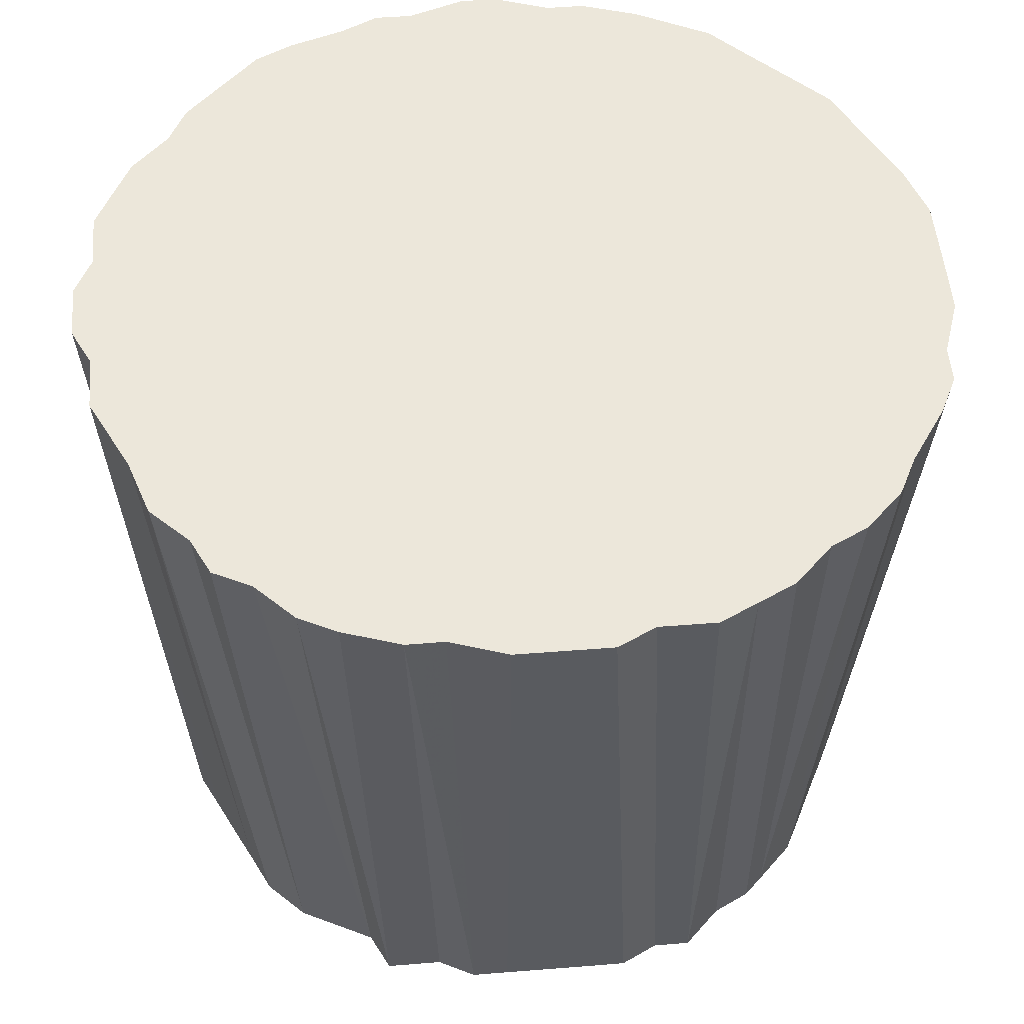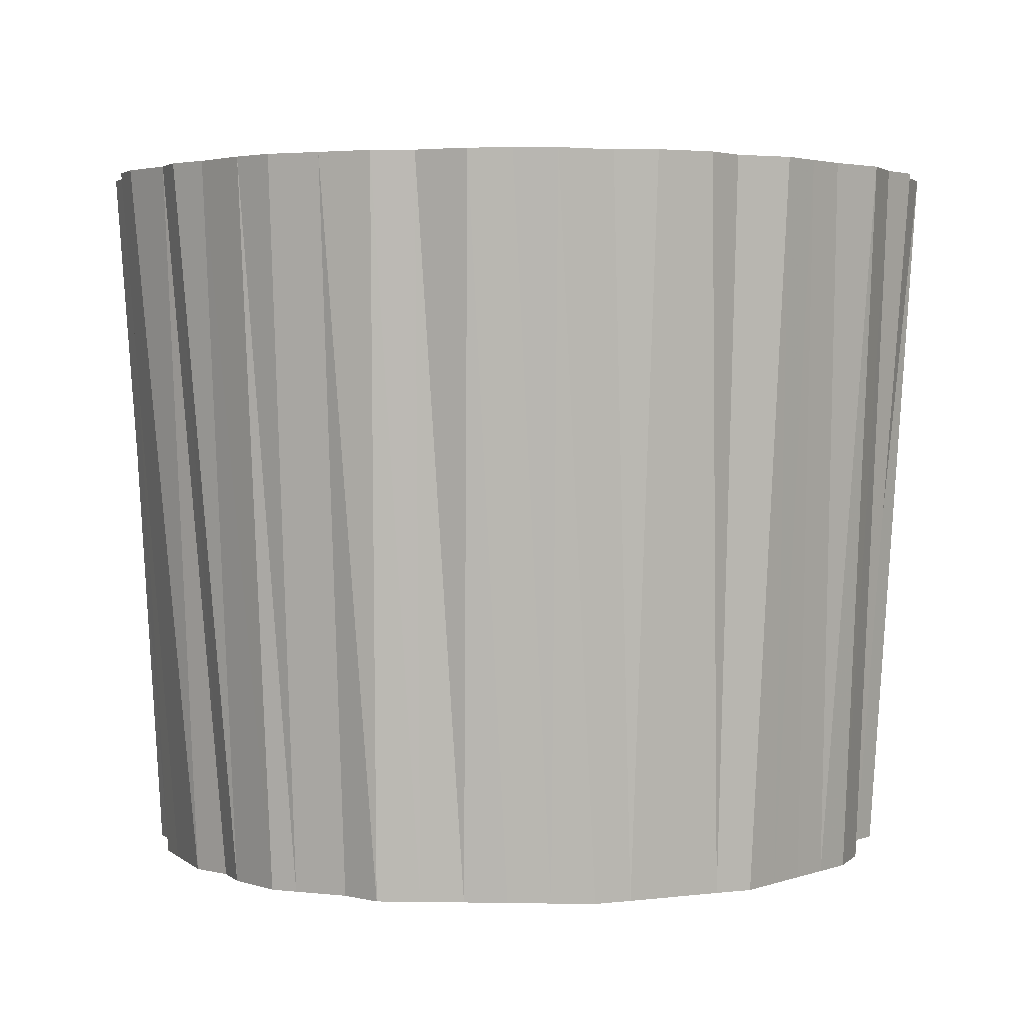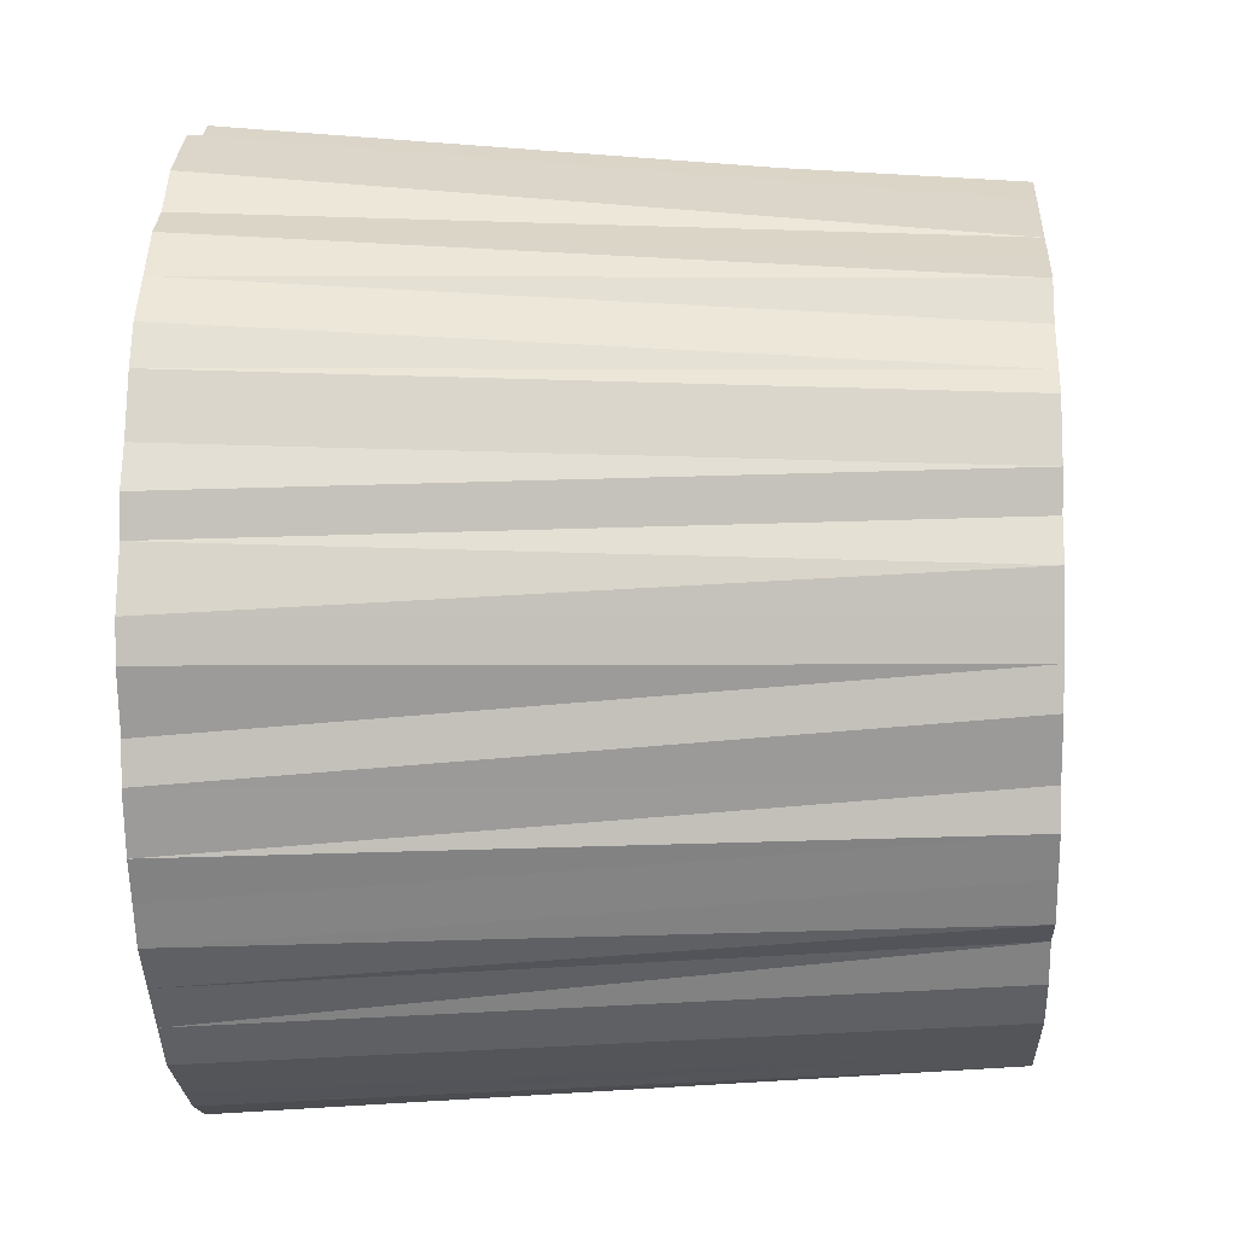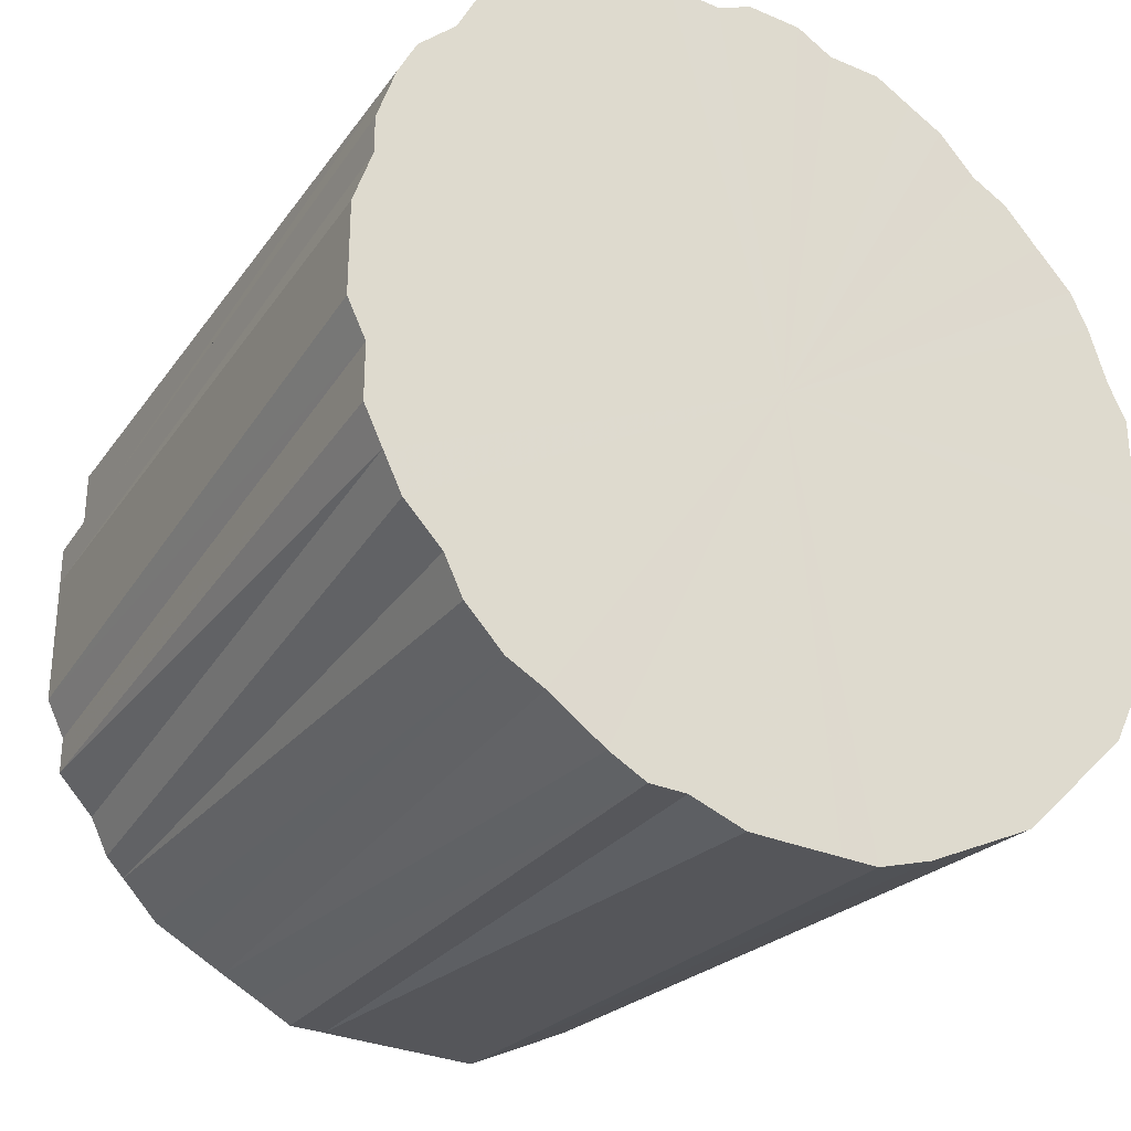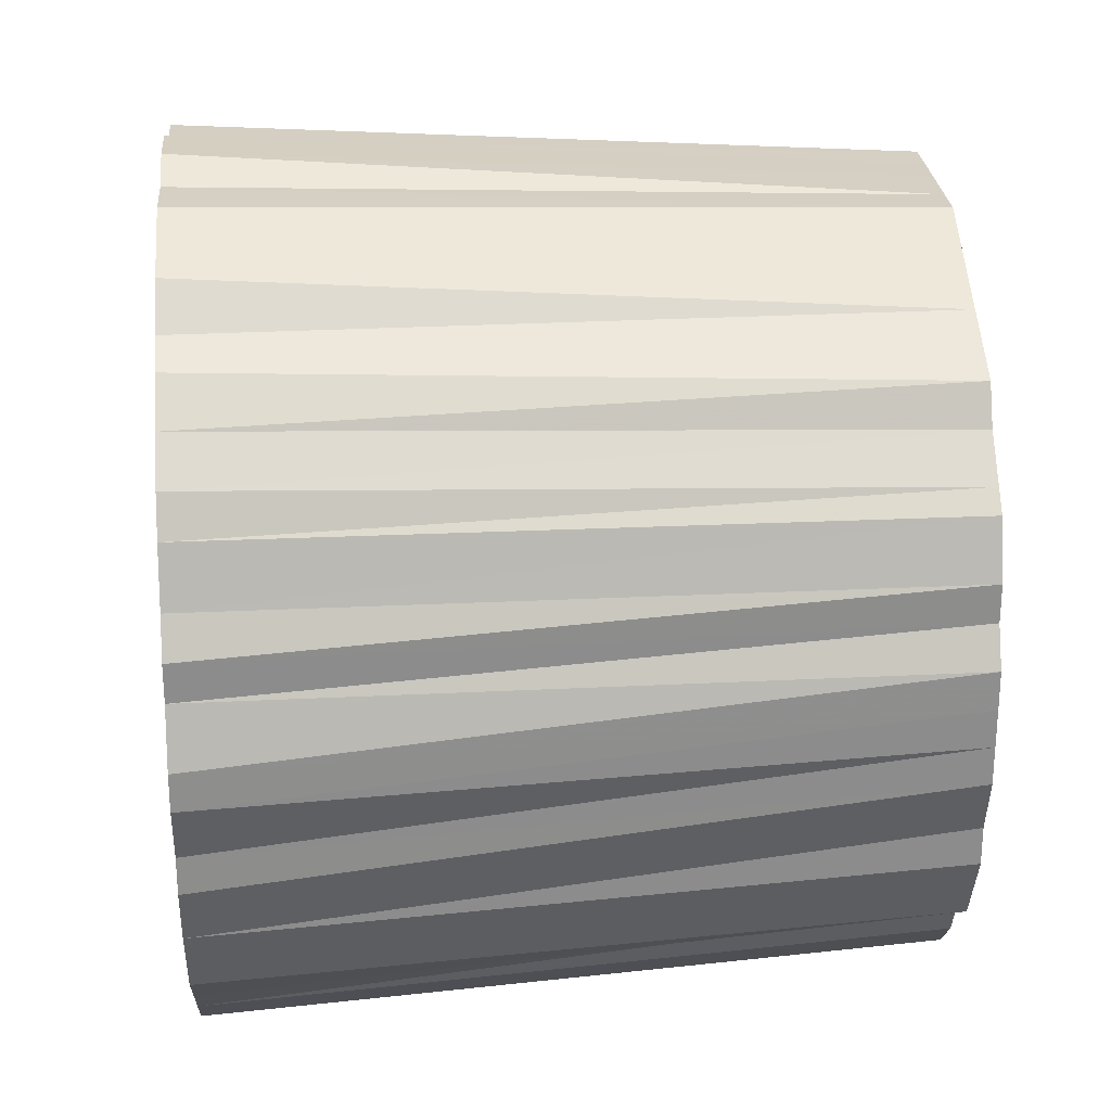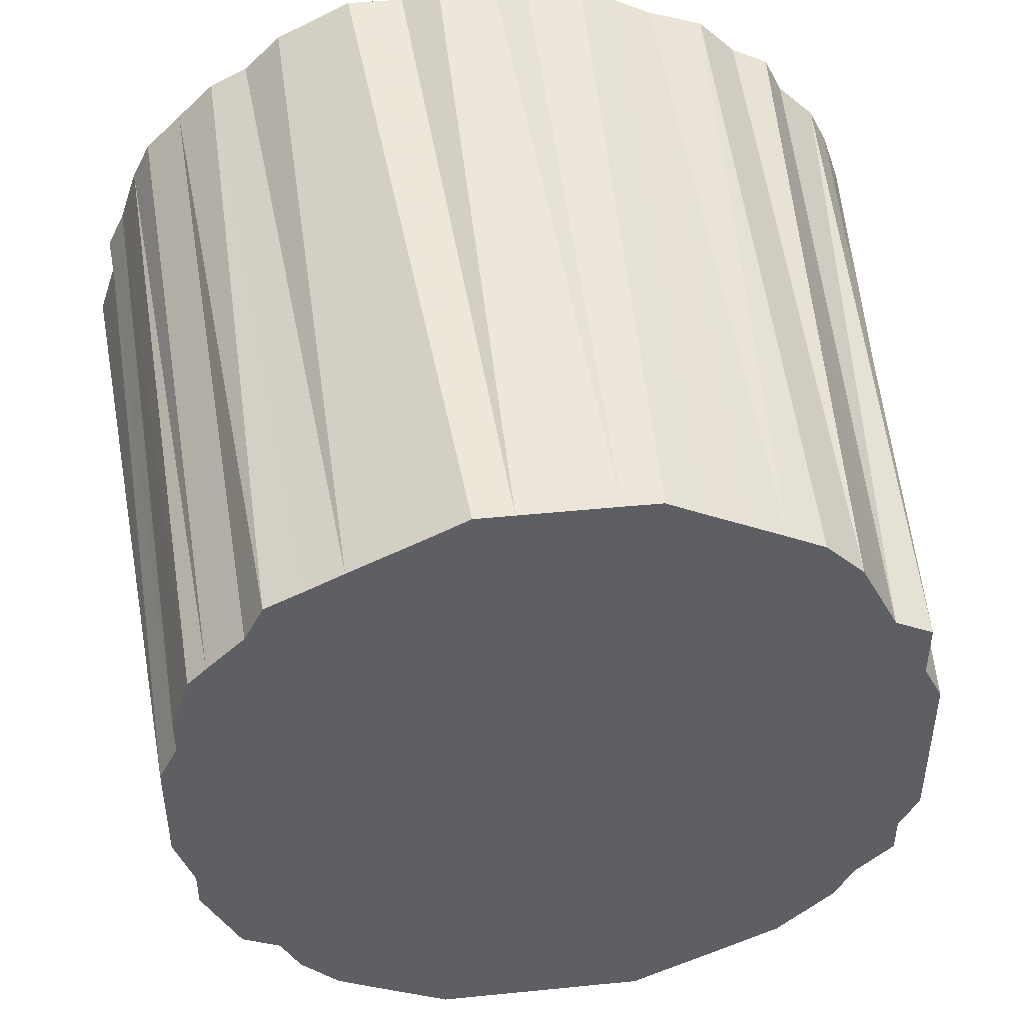
<metadata>
{"format":"obj","ext":"obj","renderer":"f3d","projection":"perspective","resolution":1024,"background":"white","views":[{"elev":52.5,"azim":-94.9,"up":"+Z"},{"elev":2.8,"azim":156.7,"up":"+Z"},{"elev":2.4,"azim":92.8,"up":"+Y"},{"elev":-29.7,"azim":-32.3,"up":"+Y"},{"elev":25.8,"azim":85.6,"up":"+Y"},{"elev":46.6,"azim":173.5,"up":"+Y"}]}
</metadata>
<code>
o 28568
v 2225 1869 15.42
v 2225 1869 15.42
v 2225 1869 15.04
v 2225 1869 15.42
v 2225 1869 15.04
v 2225 1869 15.42
v 2225 1869 15.04
v 2225 1869 15.42
v 2225 1869 15.04
v 2225 1869 15.42
v 2225 1869 15.04
v 2225 1869 15.42
v 2225 1869 15.04
v 2225 1869 15.42
v 2225 1869 15.04
v 2225 1869 15.42
v 2225 1869 15.04
v 2225 1869 15.42
v 2225 1869 15.04
v 2225 1869 15.42
v 2225 1869 15.04
v 2225 1869 15.42
v 2225 1869 15.04
v 2225 1869 15.42
v 2225 1869 15.04
v 2225 1869 15.42
v 2225 1869 15.04
v 2225 1869 15.42
v 2225 1869 15.04
v 2225 1869 15.42
v 2225 1869 15.04
v 2225 1870 15.42
v 2225 1869 15.04
v 2225 1869 15.42
v 2225 1869 15.04
v 2225 1870 15.42
v 2225 1869 15.04
v 2225 1869 15.42
v 2225 1869 15.04
v 2225 1870 15.42
v 2225 1869 15.04
v 2225 1869 15.42
v 2225 1869 15.04
v 2225 1870 15.42
v 2225 1870 15.04
v 2225 1869 15.42
v 2225 1869 15.04
v 2225 1870 15.42
v 2225 1870 15.04
v 2225 1869 15.42
v 2225 1869 15.04
v 2225 1870 15.42
v 2225 1870 15.04
v 2225 1869 15.42
v 2225 1869 15.04
v 2225 1870 15.42
v 2225 1870 15.04
v 2225 1869 15.42
v 2225 1869 15.04
v 2225 1870 15.42
v 2225 1870 15.04
v 2225 1869 15.42
v 2225 1869 15.04
v 2225 1870 15.42
v 2225 1870 15.04
v 2225 1869 15.42
v 2225 1869 15.04
v 2225 1870 15.42
v 2225 1870 15.04
v 2225 1869 15.42
v 2225 1869 15.04
v 2225 1870 15.42
v 2225 1869 15.04
v 2225 1869 15.42
v 2225 1869 15.04
v 2225 1869 15.42
v 2225 1869 15.04
v 2225 1869 15.42
v 2225 1869 15.04
v 2225 1869 15.42
v 2225 1869 15.04
v 2225 1869 15.42
v 2225 1869 15.04
v 2225 1869 15.42
v 2225 1869 15.04
v 2225 1869 15.42
v 2225 1869 15.04
v 2225 1869 15.42
v 2225 1869 15.04
v 2225 1869 15.42
v 2225 1869 15.04
v 2225 1869 15.42
v 2225 1869 15.04
v 2225 1869 15.42
v 2225 1869 15.04
v 2225 1869 15.42
v 2225 1869 15.04
v 2225 1869 15.42
v 2225 1869 15.04
v 2225 1869 15.42
v 2225 1869 15.04
v 2225 1869 15.42
v 2225 1869 15.04
v 2225 1869 15.42
v 2225 1869 15.04
v 2225 1869 15.42
v 2225 1869 15.04
v 2225 1869 15.42
v 2225 1869 15.04
v 2225 1869 15.42
v 2225 1869 15.04
v 2225 1869 15.42
v 2225 1869 15.04
v 2225 1869 15.04
v 2225 1869 15.42
v 2225 1869 15.04
v 2225 1869 15.04
v 2225 1869 15.42
v 2225 1869 15.04
v 2225 1869 15.42
v 2225 1869 15.04
v 2225 1869 15.42
v 2225 1869 15.04
v 2225 1869 15.42
v 2225 1869 15.04
v 2225 1869 15.42
v 2225 1869 15.04
v 2225 1869 15.42
v 2225 1869 15.04
v 2225 1869 15.42
v 2225 1869 15.04
v 2225 1869 15.42
v 2225 1869 15.04
v 2225 1869 15.42
v 2225 1869 15.04
v 2225 1869 15.42
v 2225 1869 15.04
v 2225 1869 15.42
v 2225 1869 15.04
v 2225 1870 15.42
v 2225 1869 15.04
v 2225 1870 15.42
v 2225 1869 15.04
v 2225 1869 15.42
v 2225 1869 15.04
v 2225 1870 15.42
v 2225 1870 15.04
v 2225 1870 15.42
v 2225 1870 15.04
v 2225 1869 15.42
v 2225 1869 15.04
v 2225 1870 15.42
v 2225 1870 15.04
v 2225 1870 15.42
v 2225 1870 15.04
v 2225 1869 15.42
v 2225 1869 15.04
v 2225 1870 15.42
v 2225 1870 15.04
v 2225 1870 15.42
v 2225 1870 15.04
v 2225 1869 15.42
v 2225 1869 15.04
v 2225 1870 15.42
v 2225 1870 15.04
v 2225 1870 15.42
v 2225 1869 15.04
v 2225 1869 15.42
v 2225 1869 15.04
v 2225 1870 15.42
v 2225 1869 15.04
v 2225 1869 15.42
v 2225 1869 15.04
v 2225 1869 15.42
v 2225 1869 15.04
v 2225 1869 15.42
v 2225 1869 15.04
v 2225 1869 15.42
v 2225 1869 15.04
v 2225 1869 15.42
v 2225 1869 15.04
v 2225 1869 15.42
v 2225 1869 15.04
v 2225 1869 15.42
v 2225 1869 15.04
v 2225 1869 15.42
v 2225 1869 15.04
v 2225 1869 15.42
v 2225 1869 15.04
v 2225 1869 15.42
v 2225 1869 15.04
v 2225 1869 15.42
v 2225 1869 15.04
v 2225 1869 15.42
v 2225 1869 15.04
v 2225 1869 15.42
v 2225 1869 15.04
v 2225 1869 15.42
v 2225 1869 15.04
v 2225 1869 15.42
v 2225 1869 15.04
v 2225 1869 15.42
v 2225 1869 15.04
v 2225 1869 15.42
v 2225 1869 15.04
v 2225 1869 15.42
v 2225 1869 15.04
v 2225 1869 15.42
v 2225 1869 15.04
v 2225 1869 15.42
v 2225 1869 15.04
v 2225 1869 15.42
v 2225 1869 15.04
v 2225 1869 15.42
v 2225 1869 15.04
v 2225 1869 15.42
v 2225 1869 15.04
v 2225 1869 15.42
v 2225 1869 15.04
v 2225 1869 15.42
v 2225 1869 15.04
v 2225 1869 15.42
v 2225 1869 15.04
v 2225 1869 15.42
v 2225 1869 15.04
v 2225 1869 15.42
v 2225 1869 15.04
v 2225 1869 15.42
v 2225 1869 15.42
v 2225 1869 15.42
v 2225 1869 15.42
v 2225 1869 15.42
v 2225 1869 15.42
v 2225 1869 15.42
v 2225 1869 15.42
v 2225 1869 15.42
v 2225 1869 15.42
v 2225 1869 15.42
v 2225 1869 15.42
v 2225 1869 15.42
v 2225 1869 15.42
v 2225 1869 15.42
v 2225 1869 15.42
v 2225 1869 15.42
v 2225 1869 15.42
v 2225 1870 15.42
v 2225 1869 15.42
v 2225 1870 15.42
v 2225 1869 15.42
v 2225 1870 15.42
v 2225 1869 15.42
v 2225 1870 15.42
v 2225 1869 15.42
v 2225 1870 15.42
v 2225 1869 15.42
v 2225 1870 15.42
v 2225 1869 15.42
v 2225 1870 15.42
v 2225 1869 15.42
v 2225 1870 15.42
v 2225 1869 15.42
v 2225 1870 15.42
v 2225 1869 15.42
v 2225 1870 15.42
v 2225 1869 15.42
v 2225 1870 15.42
v 2225 1869 15.42
v 2225 1869 15.42
v 2225 1869 15.42
v 2225 1869 15.42
v 2225 1869 15.42
v 2225 1869 15.42
v 2225 1869 15.42
v 2225 1869 15.42
v 2225 1869 15.42
v 2225 1869 15.42
v 2225 1869 15.42
v 2225 1869 15.42
v 2225 1869 15.42
v 2225 1869 15.42
v 2225 1869 15.42
v 2225 1869 15.42
v 2225 1869 15.42
v 2225 1869 15.42
v 2225 1869 15.42
v 2225 1869 15.42
v 2225 1869 15.04
v 2225 1869 15.04
v 2225 1869 15.04
v 2225 1869 15.04
v 2225 1869 15.04
v 2225 1869 15.04
v 2225 1869 15.04
v 2225 1869 15.04
v 2225 1869 15.04
v 2225 1869 15.04
v 2225 1869 15.04
v 2225 1869 15.04
v 2225 1869 15.04
v 2225 1869 15.04
v 2225 1869 15.04
v 2225 1869 15.04
v 2225 1869 15.04
v 2225 1869 15.04
v 2225 1869 15.04
v 2225 1869 15.04
v 2225 1869 15.04
v 2225 1870 15.04
v 2225 1869 15.04
v 2225 1870 15.04
v 2225 1869 15.04
v 2225 1870 15.04
v 2225 1869 15.04
v 2225 1870 15.04
v 2225 1869 15.04
v 2225 1870 15.04
v 2225 1869 15.04
v 2225 1870 15.04
v 2225 1869 15.04
v 2225 1870 15.04
v 2225 1869 15.04
v 2225 1869 15.04
v 2225 1869 15.04
v 2225 1869 15.04
v 2225 1869 15.04
v 2225 1869 15.04
v 2225 1869 15.04
v 2225 1869 15.04
v 2225 1869 15.04
v 2225 1869 15.04
v 2225 1869 15.04
v 2225 1869 15.04
v 2225 1869 15.04
v 2225 1869 15.04
v 2225 1869 15.04
v 2225 1869 15.04
v 2225 1869 15.04
v 2225 1869 15.04
v 2225 1869 15.04
v 2225 1869 15.04
v 2225 1869 15.04
v 2225 1869 15.04
v 2225 1869 15.04
v 2225 1869 15.04
f 1 2 3
f 2 4 5
f 6 1 7
f 4 8 9
f 10 6 11
f 8 12 13
f 14 10 15
f 12 16 17
f 18 14 19
f 16 20 21
f 22 18 23
f 20 24 25
f 26 22 27
f 24 28 29
f 30 26 31
f 28 32 33
f 34 30 35
f 32 36 37
f 38 34 39
f 36 40 41
f 42 38 43
f 40 44 45
f 46 42 47
f 44 48 49
f 50 46 51
f 48 52 53
f 54 50 55
f 52 56 57
f 58 54 59
f 56 60 61
f 62 58 63
f 60 64 65
f 66 62 67
f 64 68 69
f 70 66 71
f 68 72 73
f 74 70 75
f 72 76 77
f 78 74 79
f 76 80 81
f 82 78 83
f 80 84 85
f 86 82 87
f 84 88 89
f 90 86 91
f 88 92 93
f 94 90 95
f 92 96 97
f 98 94 99
f 96 100 101
f 102 98 103
f 100 104 105
f 106 102 107
f 104 108 109
f 110 106 111
f 108 112 113
f 112 110 114
f 115 116 117
f 118 119 116
f 120 117 121
f 122 123 119
f 124 125 123
f 126 121 127
f 128 129 125
f 130 131 129
f 132 127 133
f 134 135 131
f 136 137 135
f 138 133 139
f 140 141 137
f 142 143 141
f 144 139 145
f 146 147 143
f 148 149 147
f 150 145 151
f 152 153 149
f 154 155 153
f 156 151 157
f 158 159 155
f 160 161 159
f 162 157 163
f 164 165 161
f 166 167 165
f 168 163 169
f 170 171 167
f 172 173 171
f 174 169 175
f 176 177 173
f 178 179 177
f 180 175 181
f 182 183 179
f 184 185 183
f 186 181 187
f 188 189 185
f 190 191 189
f 192 187 193
f 194 195 191
f 196 197 195
f 198 193 199
f 200 201 197
f 202 203 201
f 204 199 205
f 206 207 203
f 208 209 207
f 210 205 211
f 212 213 209
f 214 215 213
f 216 211 217
f 218 219 215
f 220 221 219
f 222 217 223
f 224 225 221
f 226 227 225
f 228 223 227
f 229 230 231
f 231 230 232
f 233 230 229
f 232 230 234
f 235 230 233
f 234 230 236
f 237 230 235
f 236 230 238
f 239 230 237
f 238 230 240
f 241 230 239
f 240 230 242
f 243 230 241
f 242 230 244
f 245 230 243
f 244 230 246
f 247 230 245
f 246 230 248
f 249 230 247
f 248 230 250
f 251 230 249
f 250 230 252
f 253 230 251
f 252 230 254
f 255 230 253
f 254 230 256
f 257 230 255
f 256 230 258
f 259 230 257
f 258 230 260
f 261 230 259
f 260 230 262
f 263 230 261
f 262 230 264
f 265 230 263
f 264 230 266
f 267 230 265
f 266 230 268
f 269 230 267
f 268 230 270
f 271 230 269
f 270 230 272
f 273 230 271
f 272 230 274
f 275 230 273
f 274 230 276
f 277 230 275
f 276 230 278
f 279 230 277
f 278 230 280
f 281 230 279
f 282 230 281
f 280 230 283
f 284 230 282
f 283 230 285
f 286 230 284
f 285 230 286
f 287 288 289
f 288 290 289
f 291 287 289
f 290 292 289
f 293 291 289
f 292 294 289
f 295 293 289
f 294 296 289
f 297 295 289
f 296 298 289
f 299 297 289
f 298 300 289
f 301 299 289
f 300 302 289
f 303 301 289
f 302 304 289
f 305 303 289
f 304 306 289
f 307 305 289
f 306 308 289
f 309 307 289
f 308 310 289
f 311 309 289
f 310 312 289
f 313 311 289
f 312 314 289
f 315 313 289
f 314 316 289
f 317 315 289
f 316 318 289
f 319 317 289
f 318 320 289
f 321 319 289
f 320 322 289
f 323 321 289
f 322 324 289
f 325 323 289
f 324 326 289
f 327 325 289
f 326 328 289
f 329 327 289
f 328 330 289
f 331 329 289
f 330 332 289
f 333 331 289
f 332 334 289
f 335 333 289
f 334 336 289
f 337 335 289
f 336 338 289
f 339 337 289
f 340 339 289
f 338 341 289
f 342 340 289
f 341 343 289
f 344 342 289
f 343 344 289

</code>
